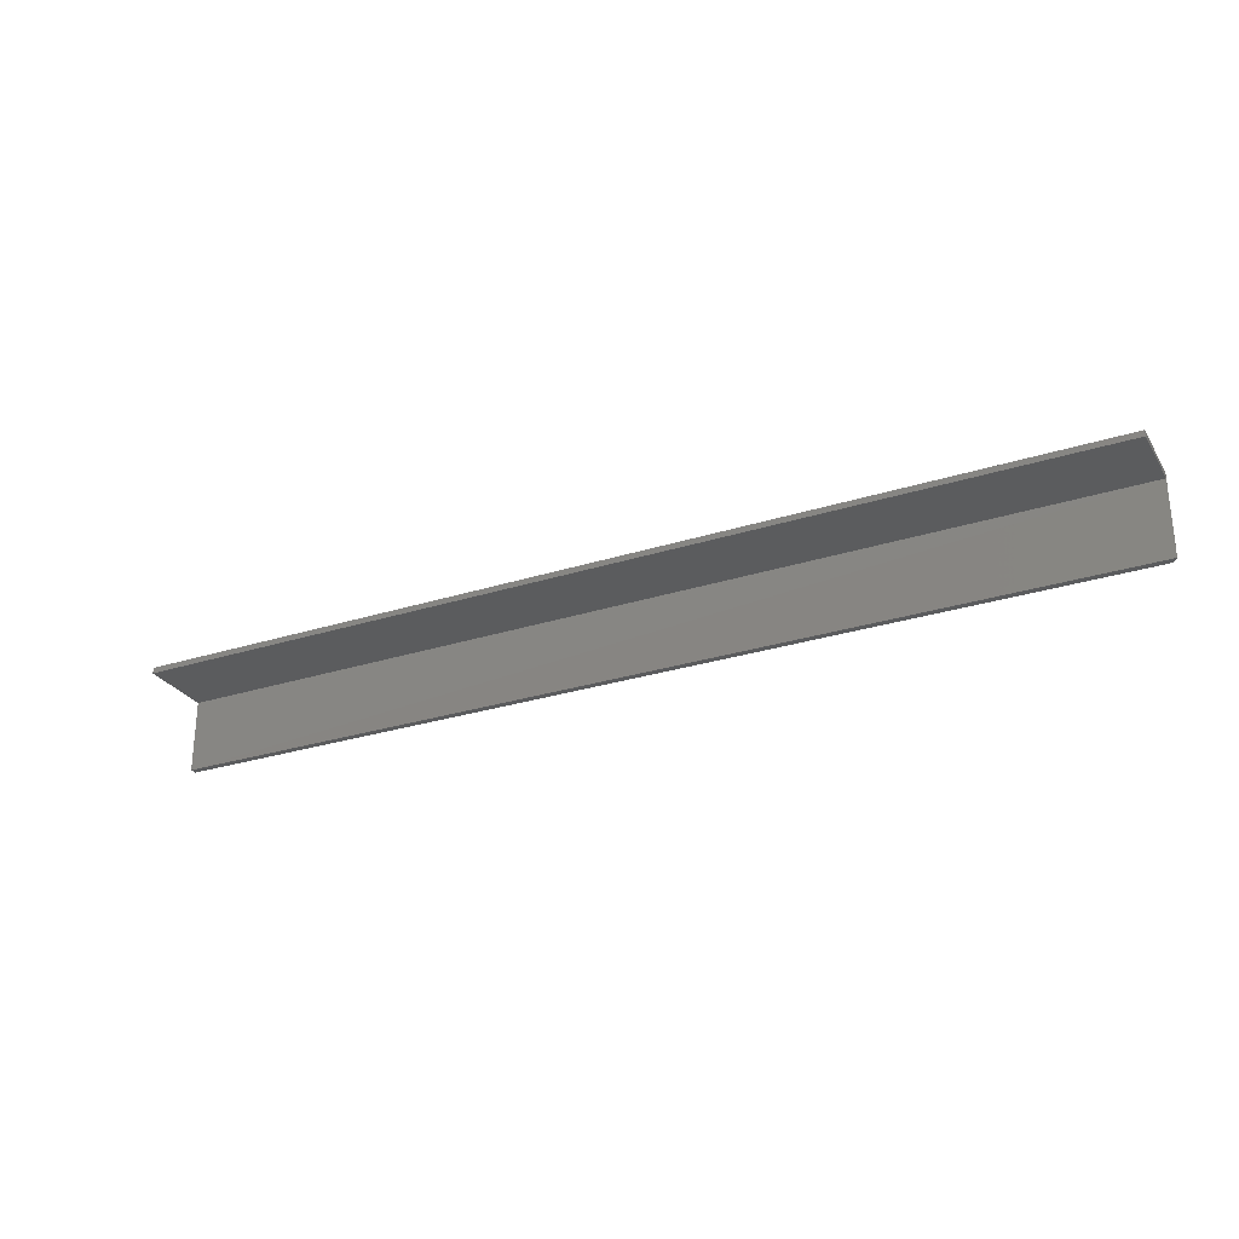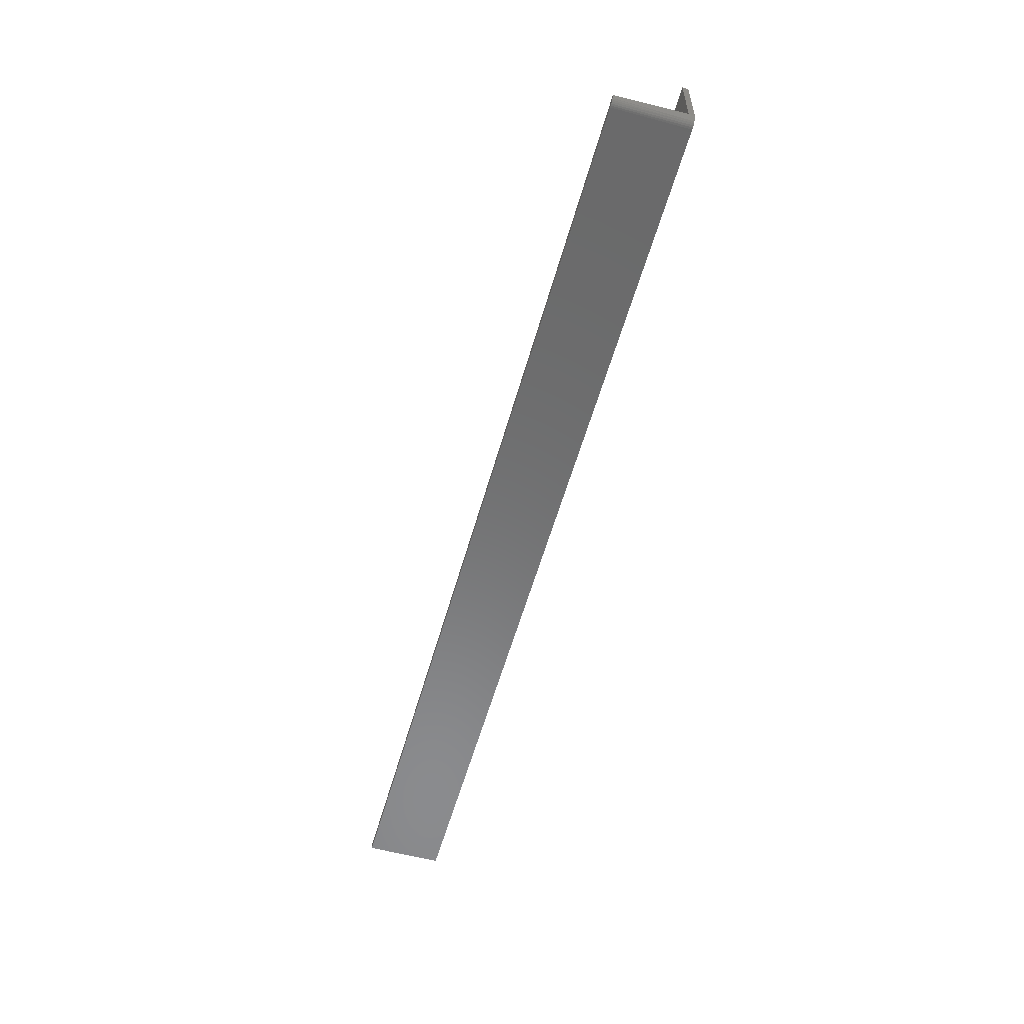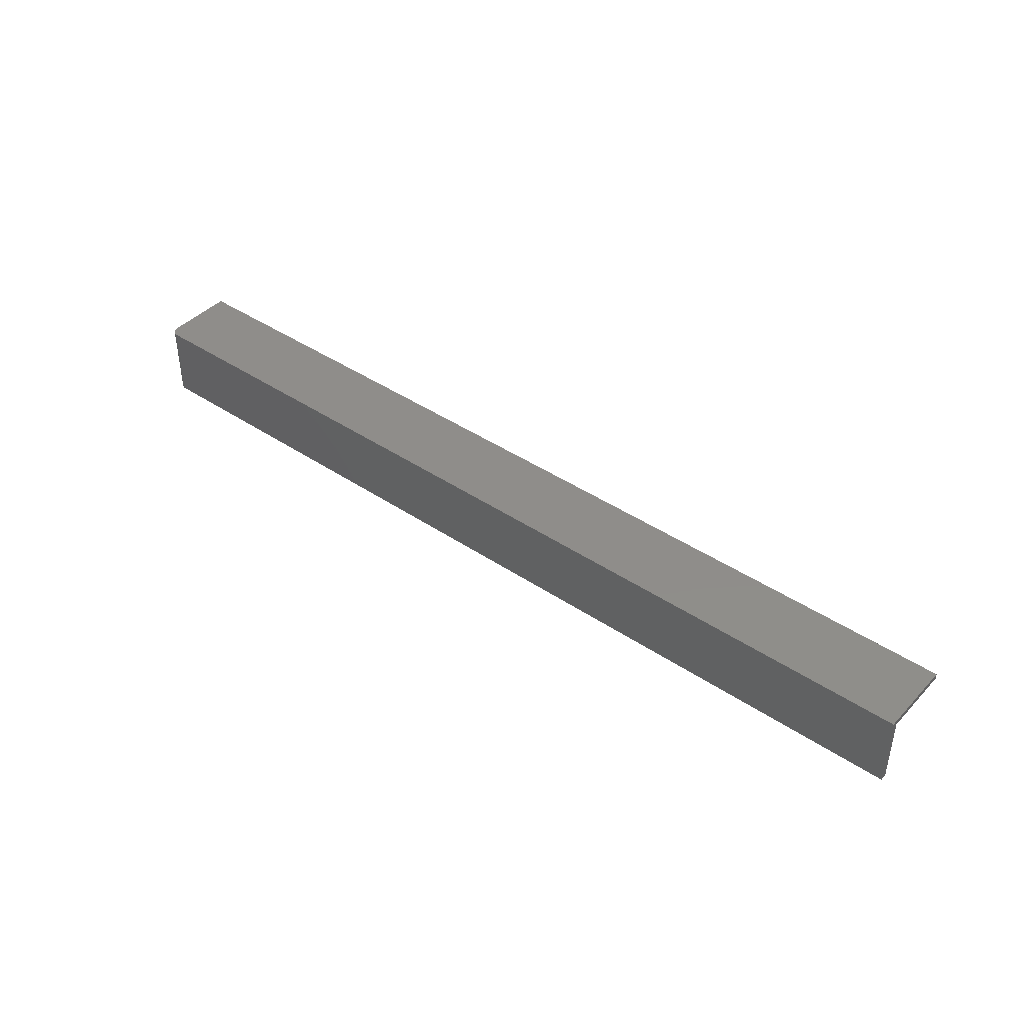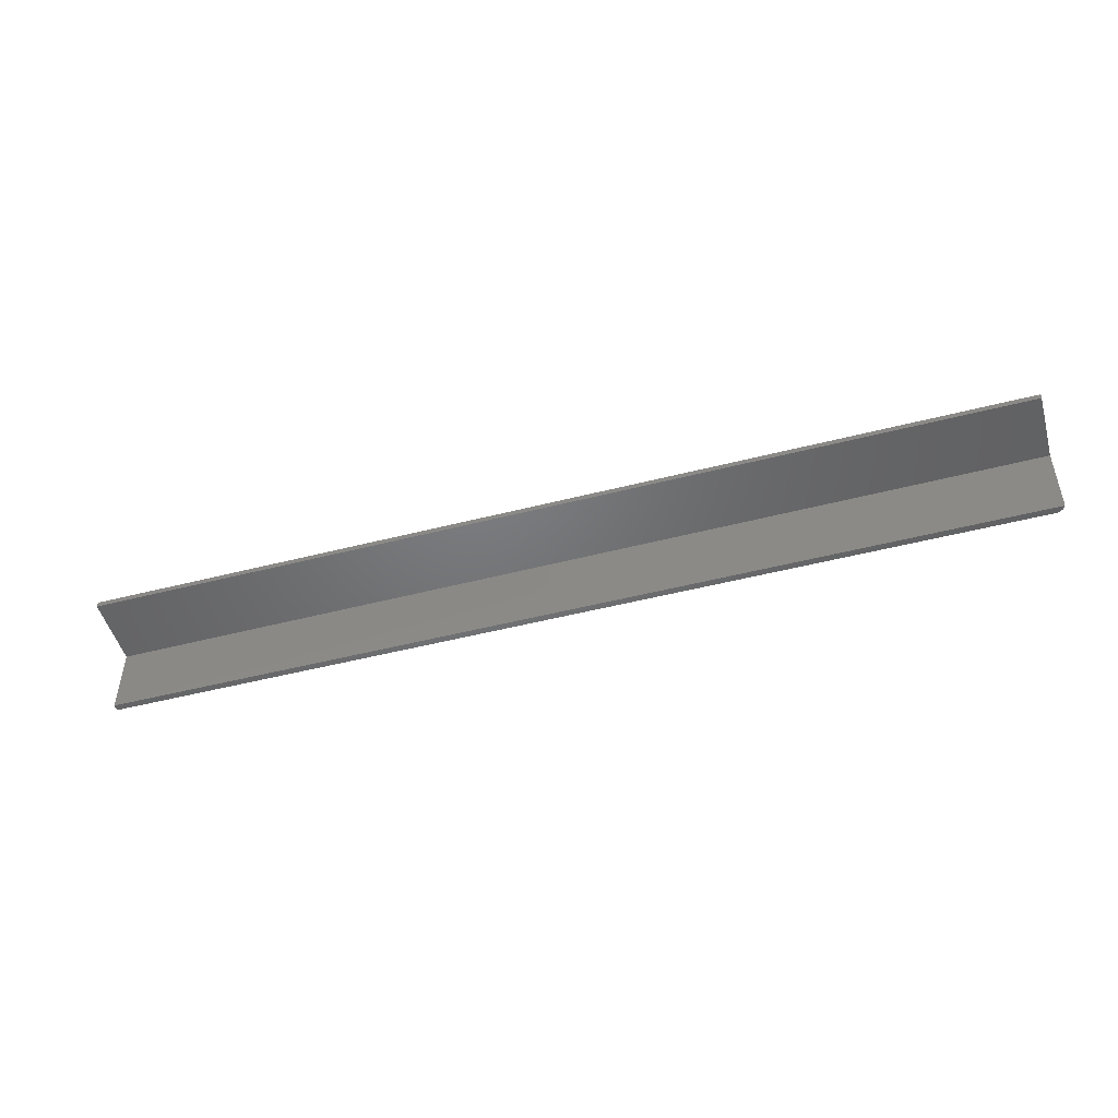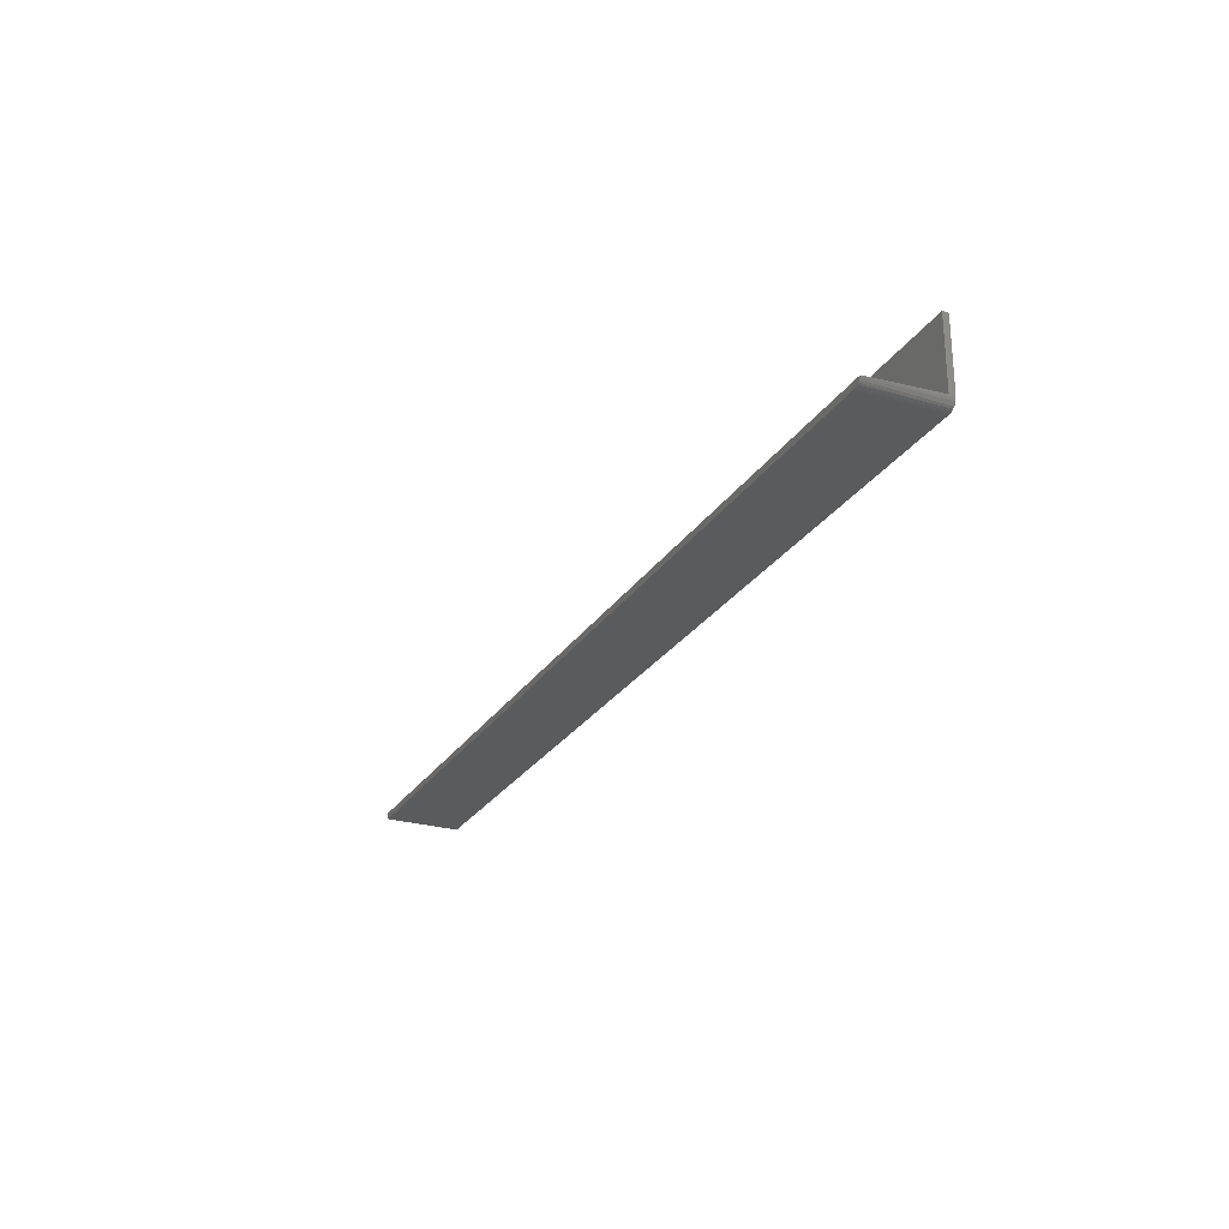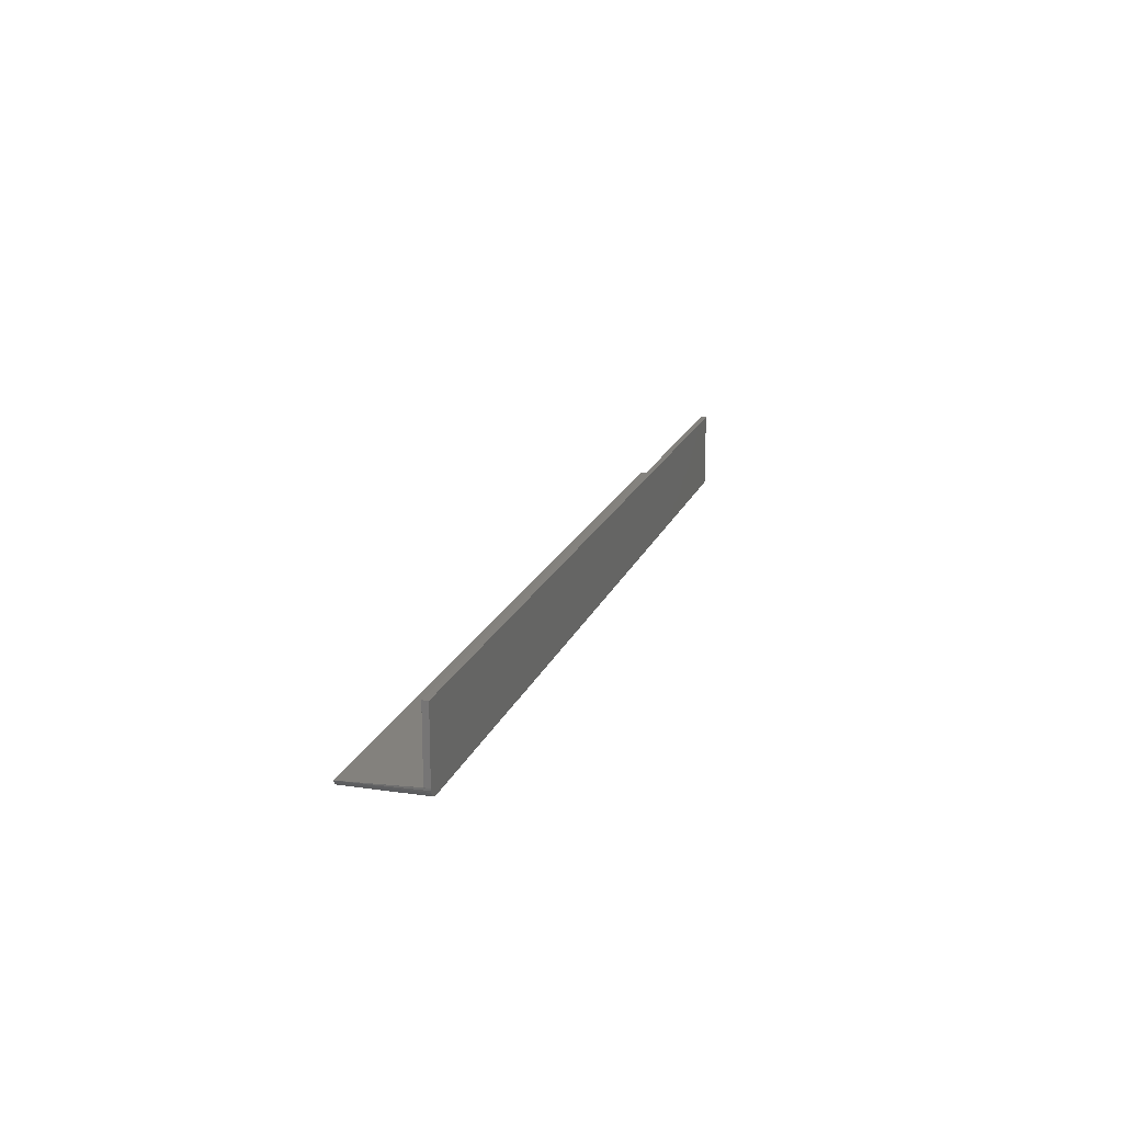
<metadata>
{"format":"stl","ext":"stl","renderer":"f3d","projection":"perspective","resolution":1024,"background":"white","views":[{"elev":-27.9,"azim":25.9,"up":"+Y"},{"elev":-56.8,"azim":74.4,"up":"+Z"},{"elev":42.0,"azim":-141.0,"up":"+Y"},{"elev":-49.6,"azim":15.8,"up":"+Y"},{"elev":-25.7,"azim":64.7,"up":"+Z"},{"elev":17.3,"azim":106.3,"up":"+Z"}]}
</metadata>
<code>
# stl→obj: 26 verts, 48 faces
v 0.75 0.06118 0.0625
v 0.75 0.05658 0.007812
v 0.75 0.06118 0.007812
v 0.75 0.05658 0.0625
v 0 3.223e-19 0.005263
v 0 0 0
v 0.7422 0 0
v 0.7436 7.467e-21 0.0001219
v 0.7449 2.964e-20 0.000484
v 0.7461 6.581e-20 0.001075
v 0.7473 1.149e-19 0.001876
v 0.7482 1.753e-19 0.002862
v 0.749 2.451e-19 0.004003
v 0.7496 3.223e-19 0.005263
v 0.7465 0.06118 0.001317
v 0.7487 0.06118 0.003472
v 0.7477 0.06118 0.002288
v 0.7422 0.06118 -3.746e-18
v 0 0.06118 -3.746e-18
v 0 0.06118 0.0625
v 0.7452 0.06118 0.0005947
v 0.7437 0.06118 0.0001501
v 0.7498 0.06118 0.006288
v 0.7494 0.06118 0.004823
v 0 0.05658 0.005263
v 0 0.05658 0.0625
f 1 2 3
f 1 4 2
f 5 6 7
f 5 7 8
f 5 8 9
f 5 9 10
f 5 10 11
f 5 11 12
f 5 12 13
f 5 13 14
f 15 16 17
f 18 19 20
f 1 16 15
f 1 15 21
f 1 21 22
f 1 22 18
f 1 18 20
f 16 1 3
f 16 3 23
f 16 23 24
f 6 19 7
f 7 19 18
f 25 5 2
f 2 5 14
f 26 25 4
f 4 25 2
f 3 14 23
f 3 2 14
f 9 15 10
f 17 16 24
f 12 17 24
f 7 18 8
f 8 18 22
f 8 22 9
f 9 22 21
f 9 21 15
f 17 12 15
f 15 12 11
f 15 11 10
f 23 14 24
f 24 14 13
f 24 13 12
f 6 25 19
f 25 20 19
f 26 20 25
f 5 25 6
f 20 26 1
f 1 26 4

</code>
